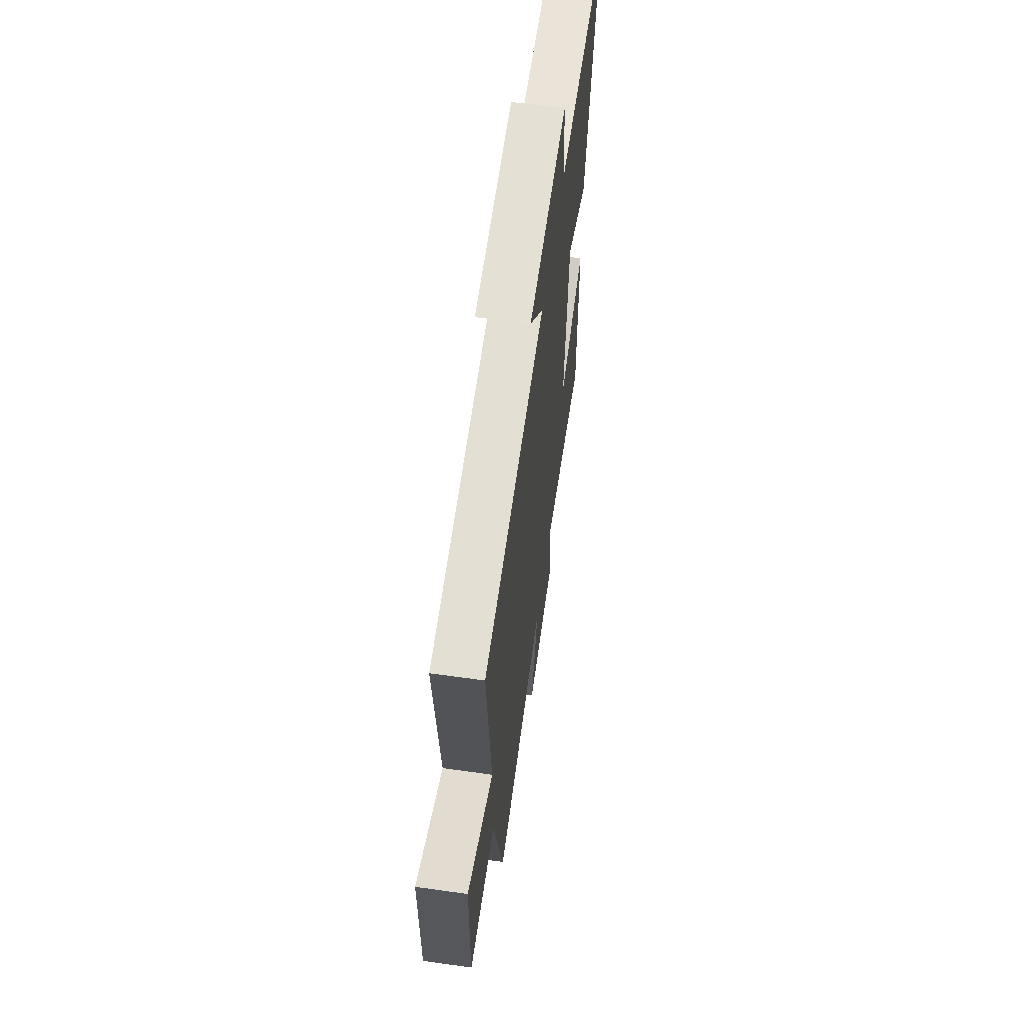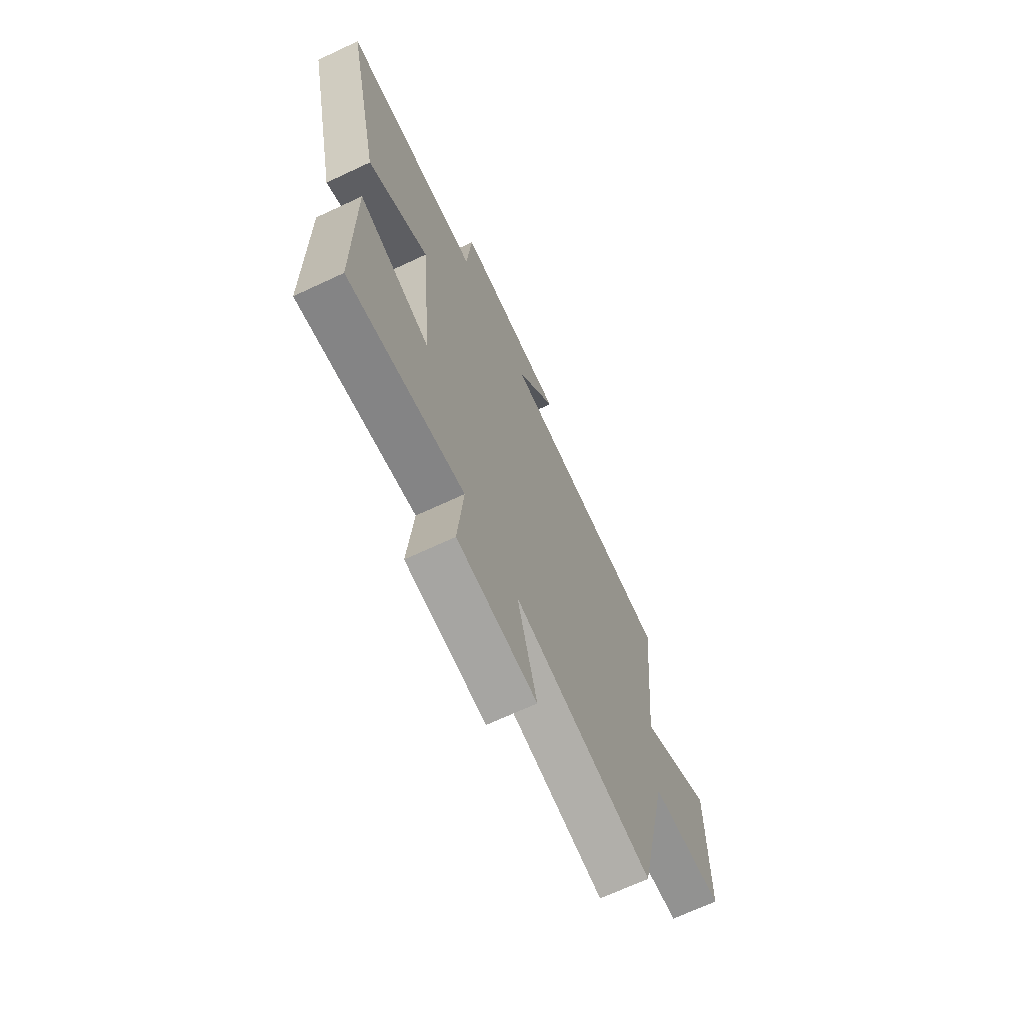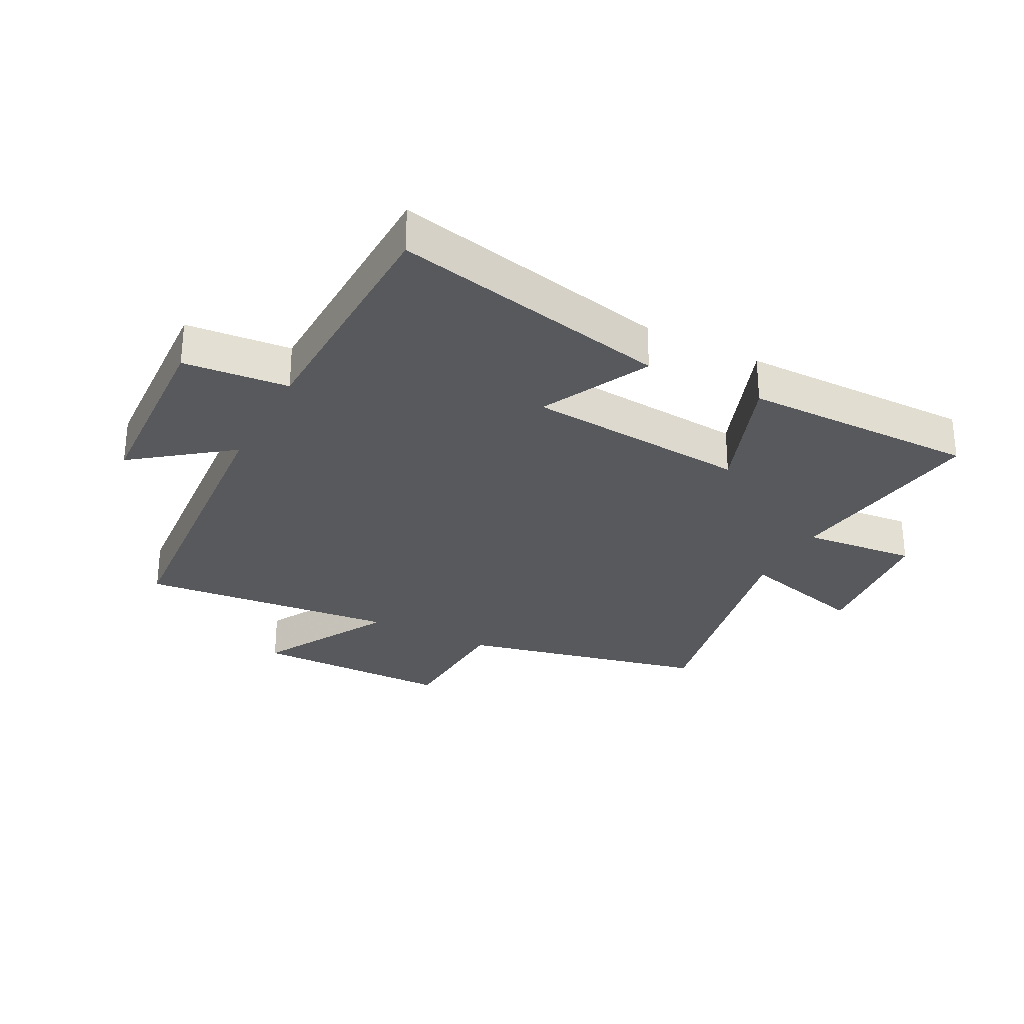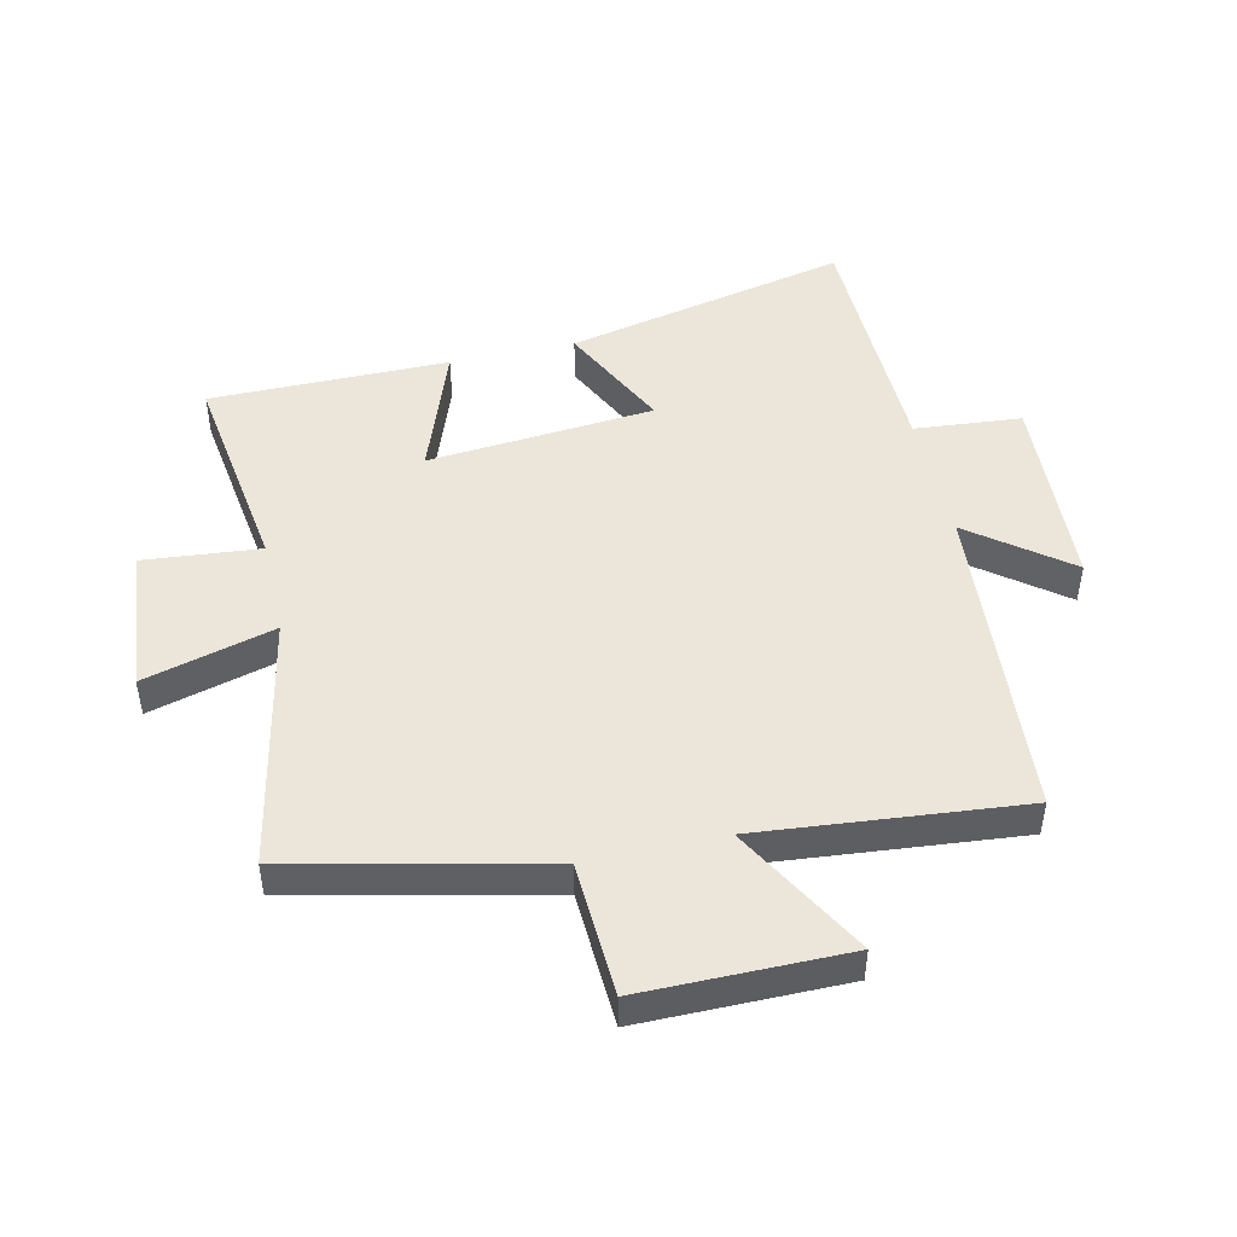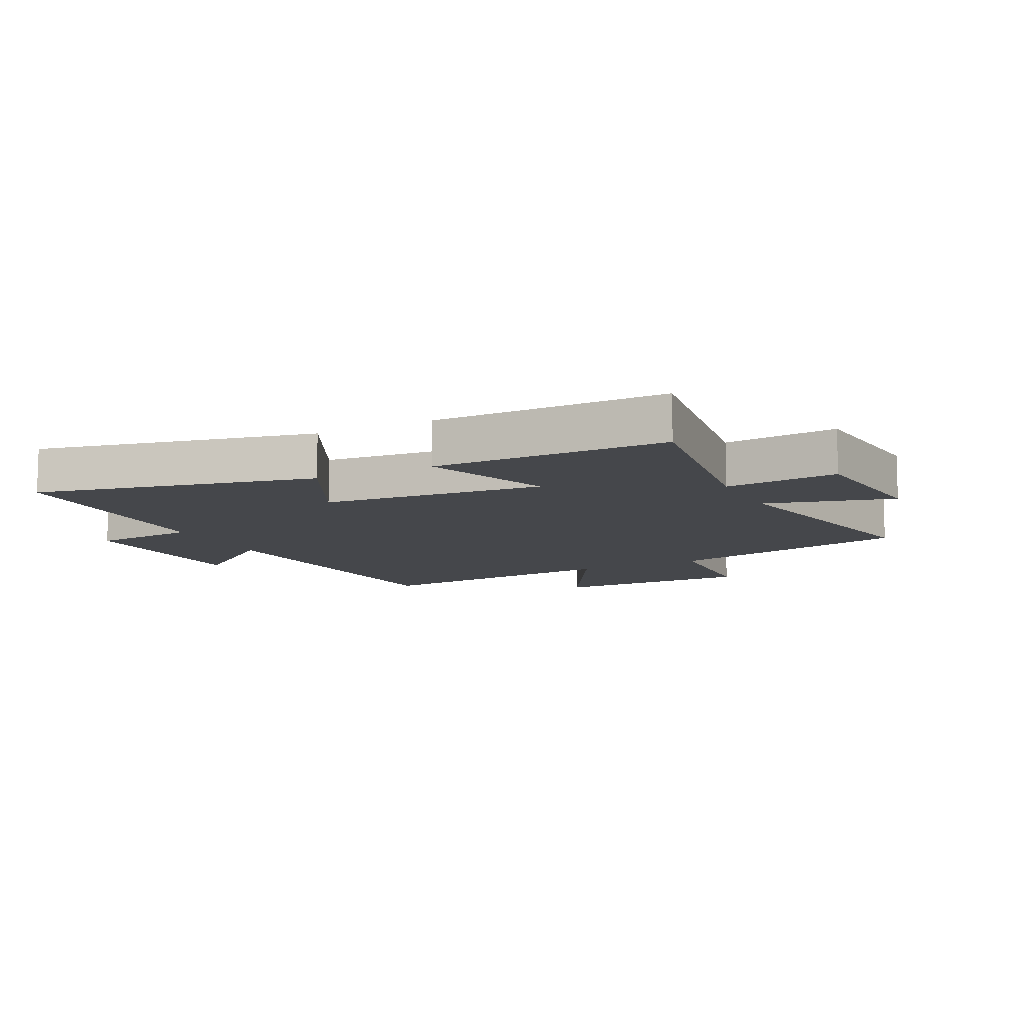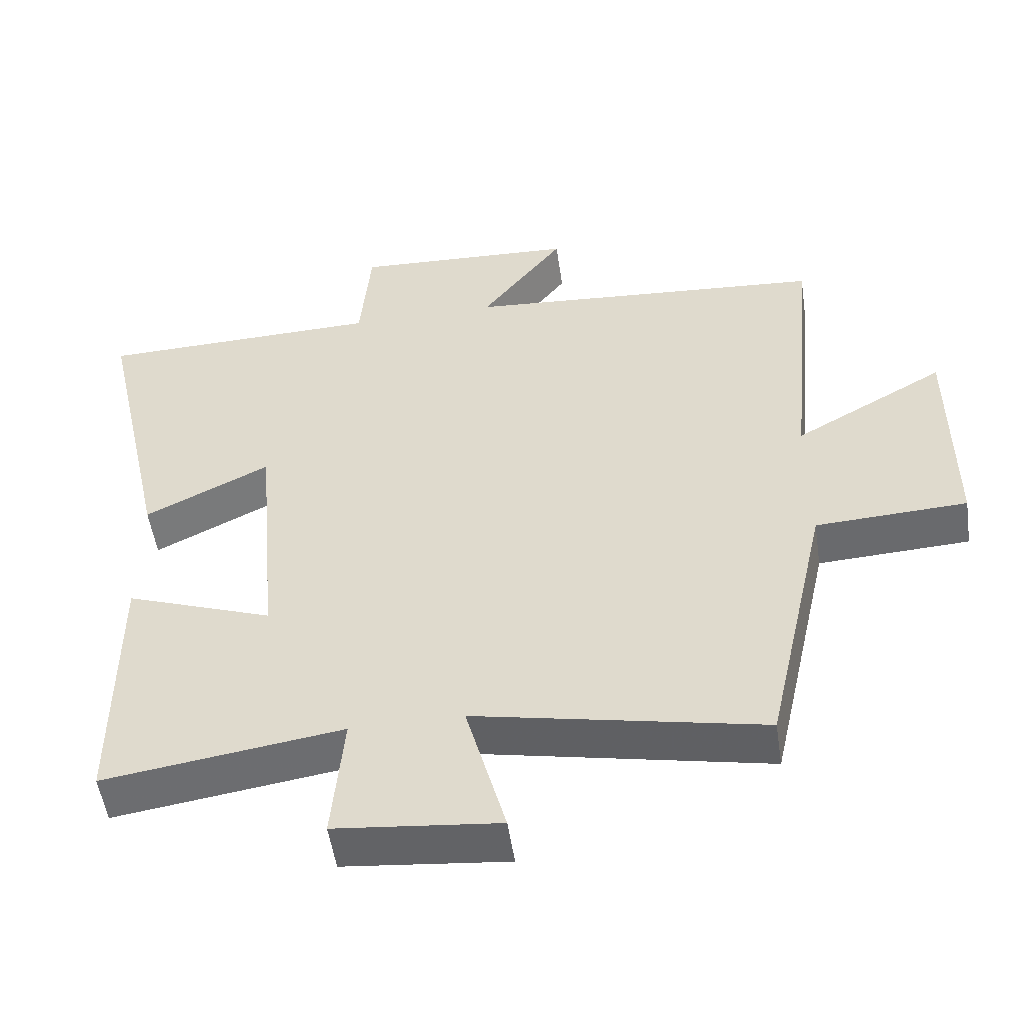
<metadata>
{"format":"obj","ext":"obj","renderer":"f3d","projection":"perspective","resolution":1024,"background":"white","views":[{"elev":62.7,"azim":-81.9,"up":"+Z"},{"elev":-68.7,"azim":115.1,"up":"+Z"},{"elev":-29.1,"azim":62.6,"up":"+Y"},{"elev":47.8,"azim":-102.7,"up":"+Y"},{"elev":-10.4,"azim":116.5,"up":"+Y"},{"elev":-52.4,"azim":-171.6,"up":"+Z"}]}
</metadata>
<code>
v 0.6 0.07 0.49
v 0.5 0.07 0.035
v 0.322 0.07 0.123
v 0.29 0.07 -0.241
v 0.5 0.07 -0.165
v 0.5 0.07 -0.549
v 0.16 0.07 -0.5
v 0.177 0.07 -0.686
v -0.057 0.07 -0.71
v 0 0.07 -0.5
v -0.41 0.07 -0.583
v -0.5 0.07 -0.179
v -0.716 0.07 -0.168
v -0.716 0.07 0.16
v -0.5 0.07 0.039
v -0.54 0.07 0.461
v -0.021 0.07 0.5
v -0.14 0.07 0.656
v 0.18 0.07 0.672
v 0.195 0.07 0.5
v 0.6 0 0.49
v 0.5 0 0.035
v 0.322 0 0.123
v 0.29 0 -0.241
v 0.5 0 -0.165
v 0.5 0 -0.549
v 0.16 0 -0.5
v 0.177 0 -0.686
v -0.057 0 -0.71
v 0 0 -0.5
v -0.41 0 -0.583
v -0.5 0 -0.179
v -0.716 0 -0.168
v -0.716 0 0.16
v -0.5 0 0.039
v -0.54 0 0.461
v -0.021 0 0.5
v -0.14 0 0.656
v 0.18 0 0.672
v 0.195 0 0.5
f 17 18 19 20
f 15 16 17 20
f 15 20 1
f 12 13 14 15
f 10 11 12 15
f 7 8 9 10
f 7 10 15
f 4 5 6 7
f 3 4 7 15
f 1 2 3
f 1 3 15
f 40 39 38 37
f 40 37 36 35
f 21 40 35
f 35 34 33 32
f 35 32 31 30
f 30 29 28 27
f 35 30 27
f 27 26 25 24
f 35 27 24 23
f 23 22 21
f 35 23 21
f 1 21 22 2
f 2 22 23 3
f 3 23 24 4
f 4 24 25 5
f 5 25 26 6
f 6 26 27 7
f 7 27 28 8
f 8 28 29 9
f 9 29 30 10
f 10 30 31 11
f 11 31 32 12
f 12 32 33 13
f 13 33 34 14
f 14 34 35 15
f 15 35 36 16
f 16 36 37 17
f 17 37 38 18
f 18 38 39 19
f 19 39 40 20
f 20 40 21 1

</code>
